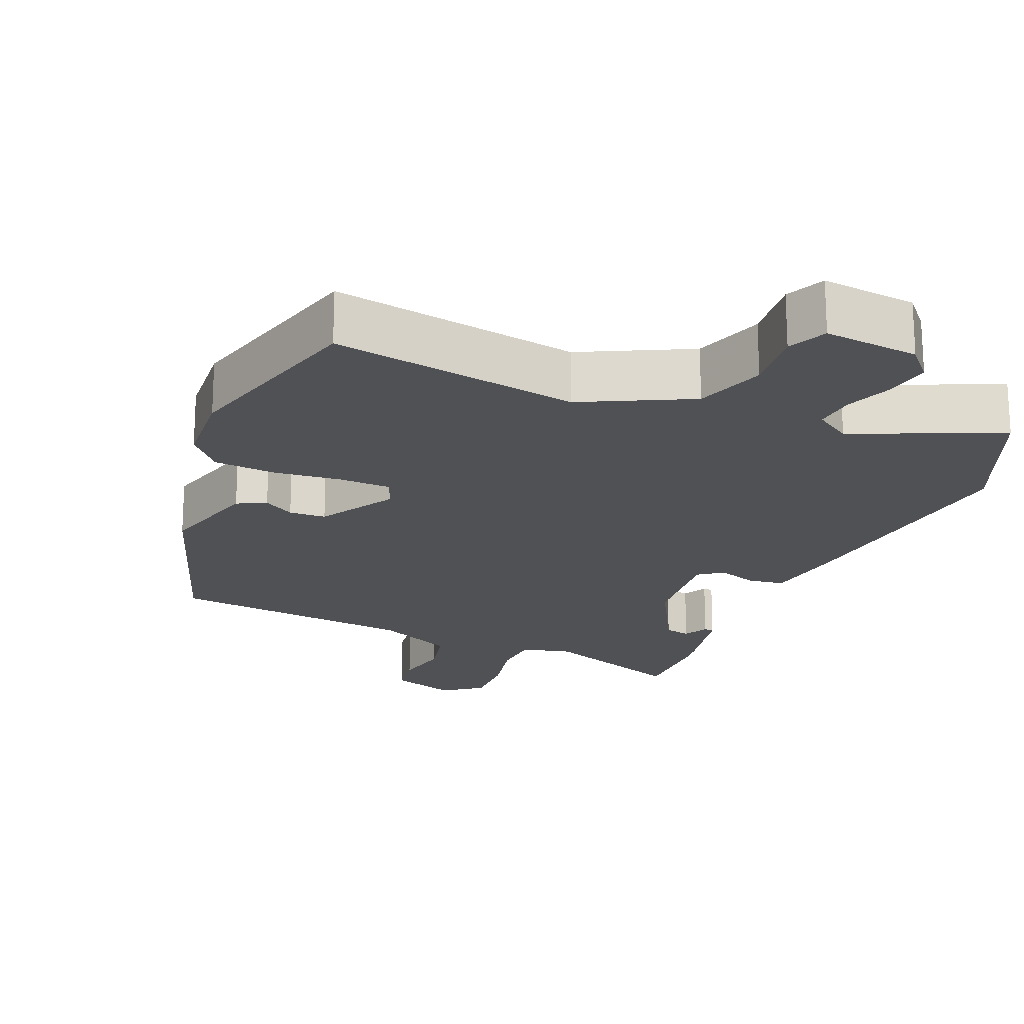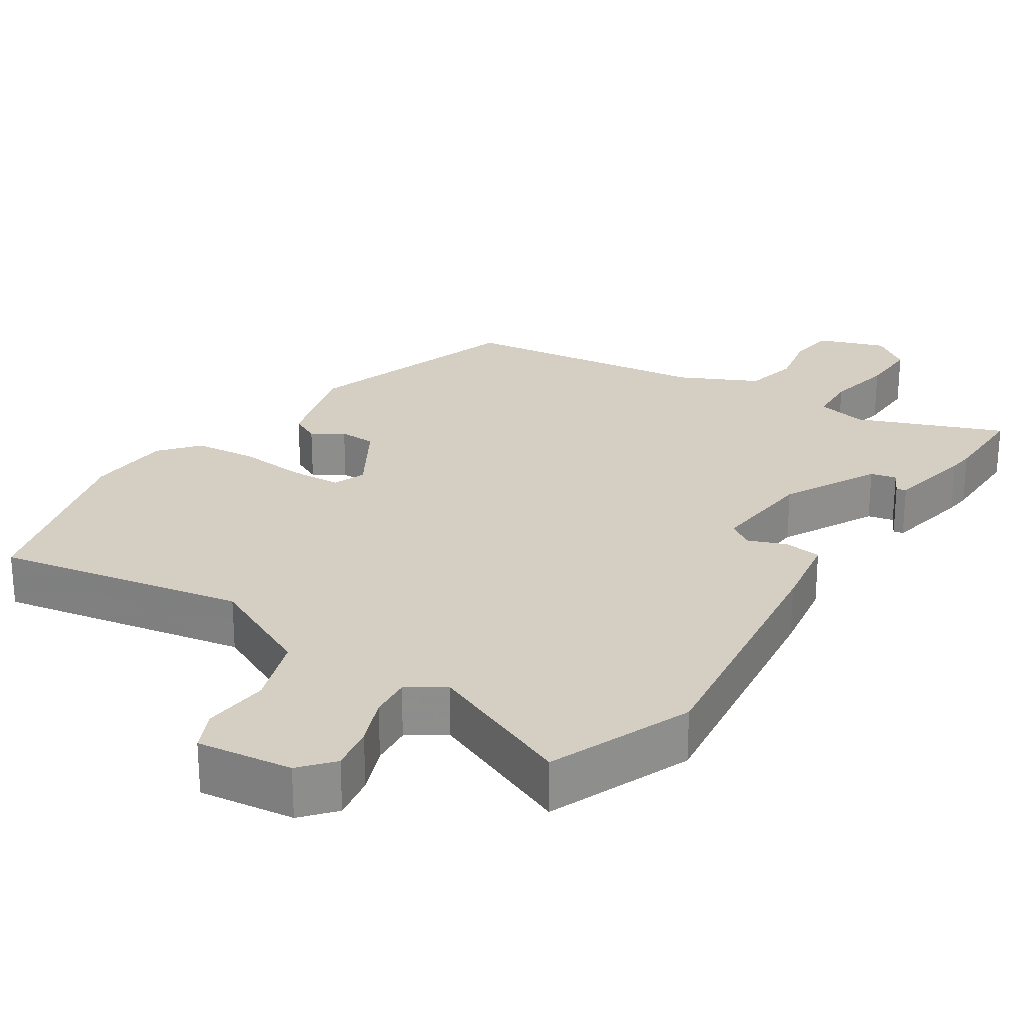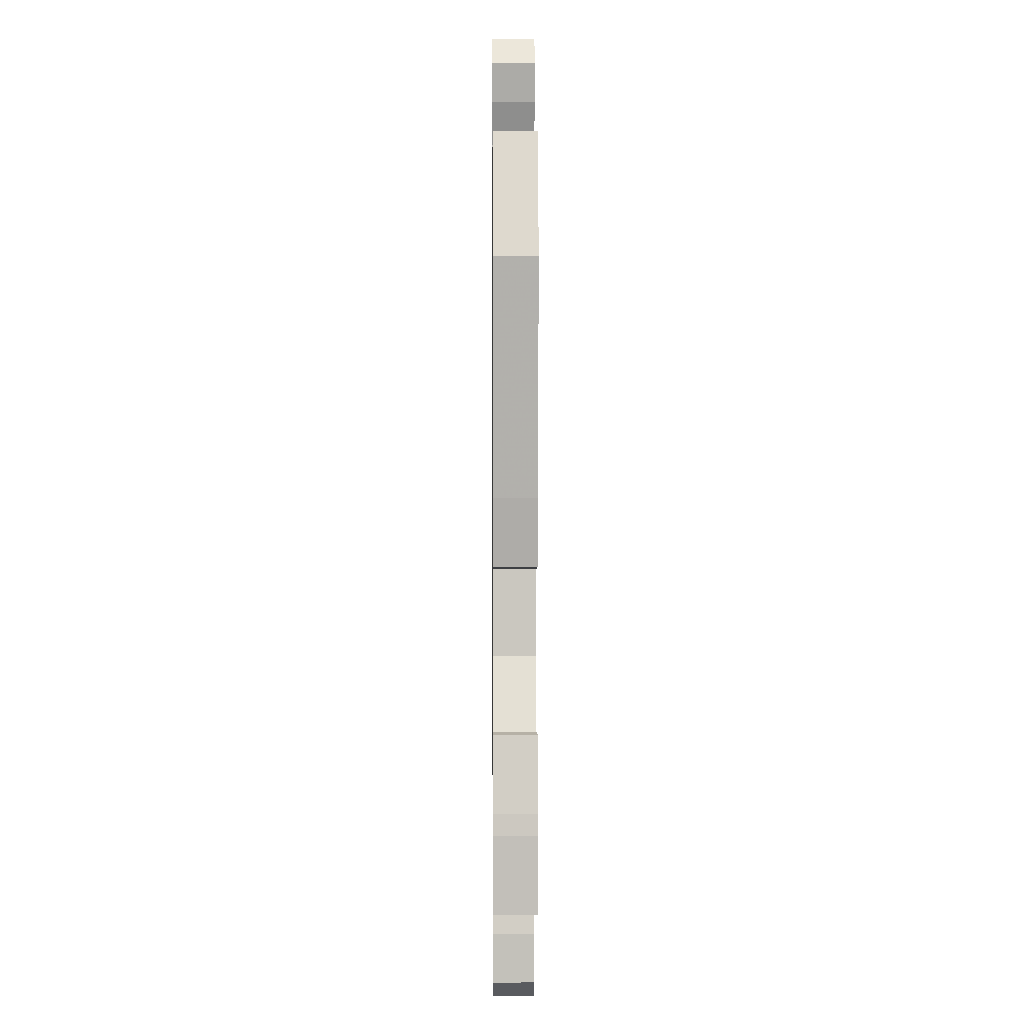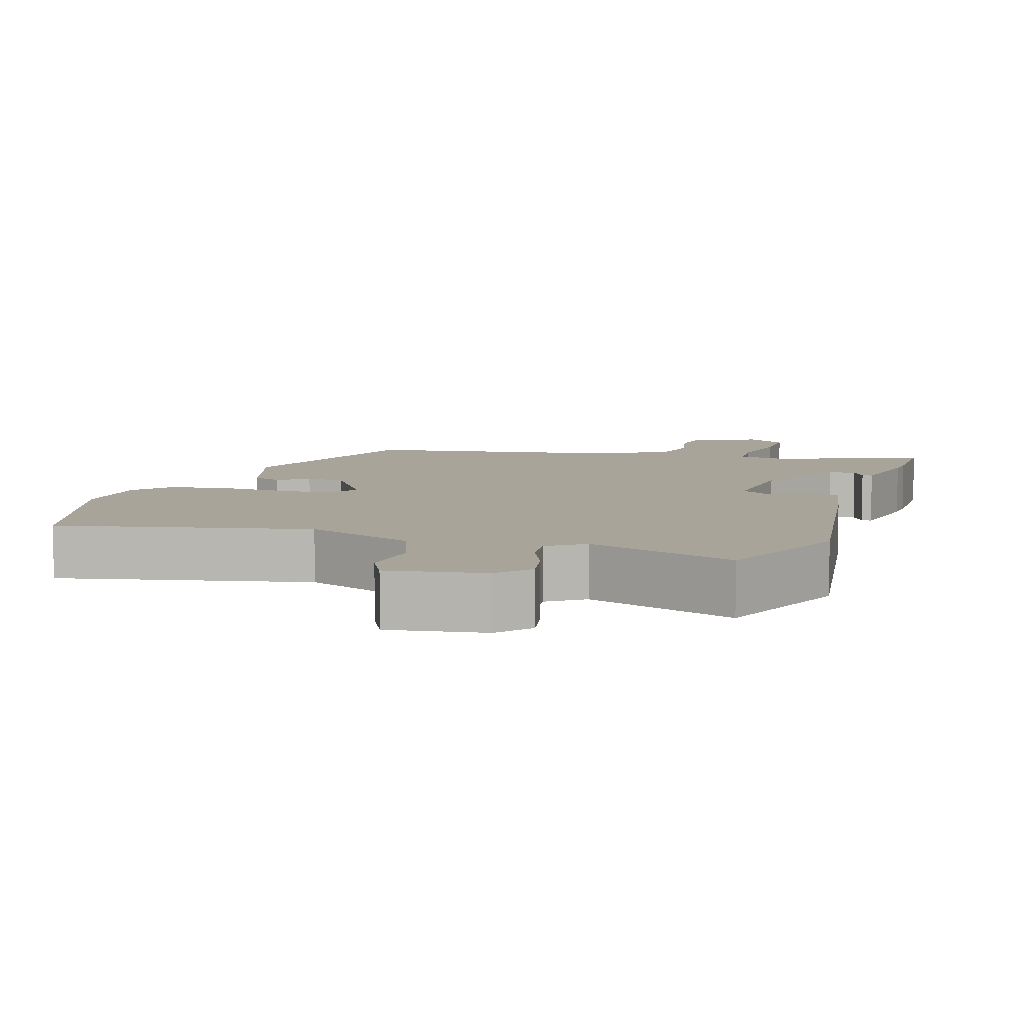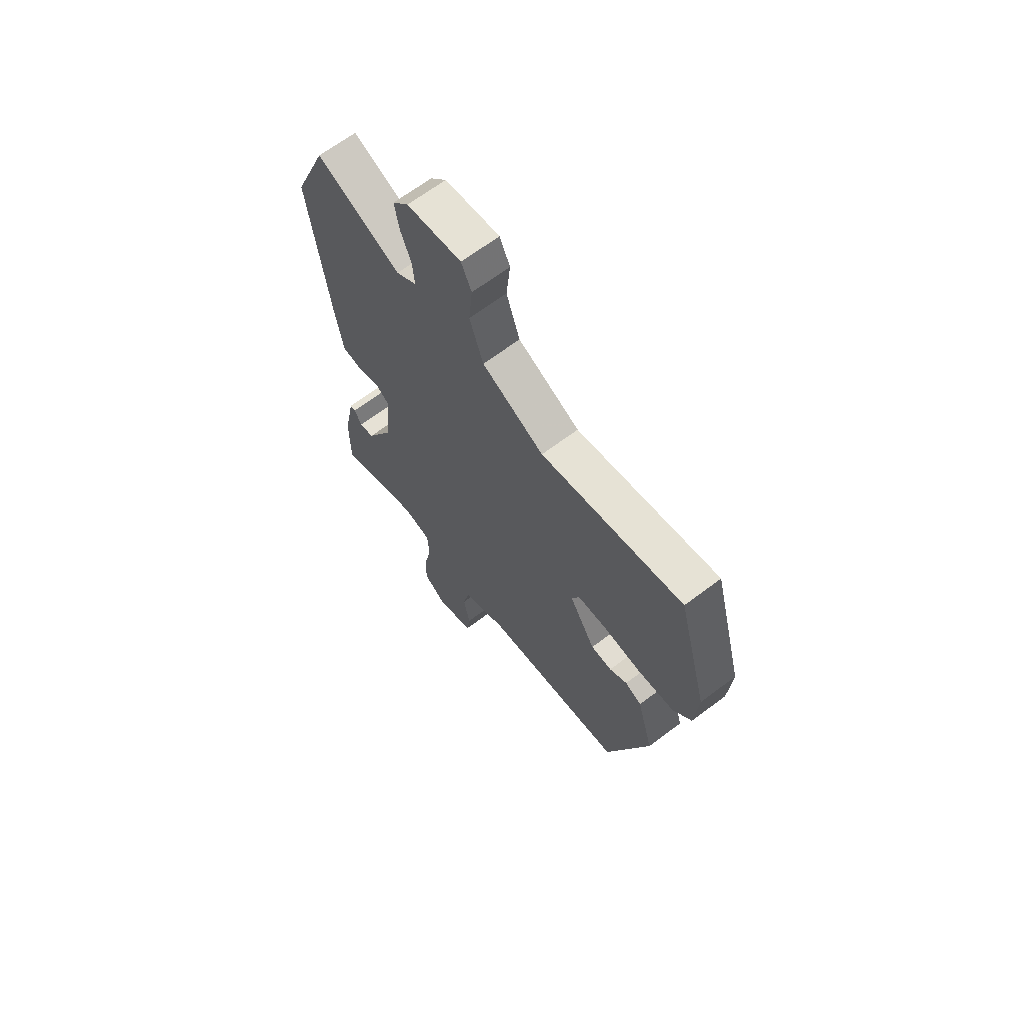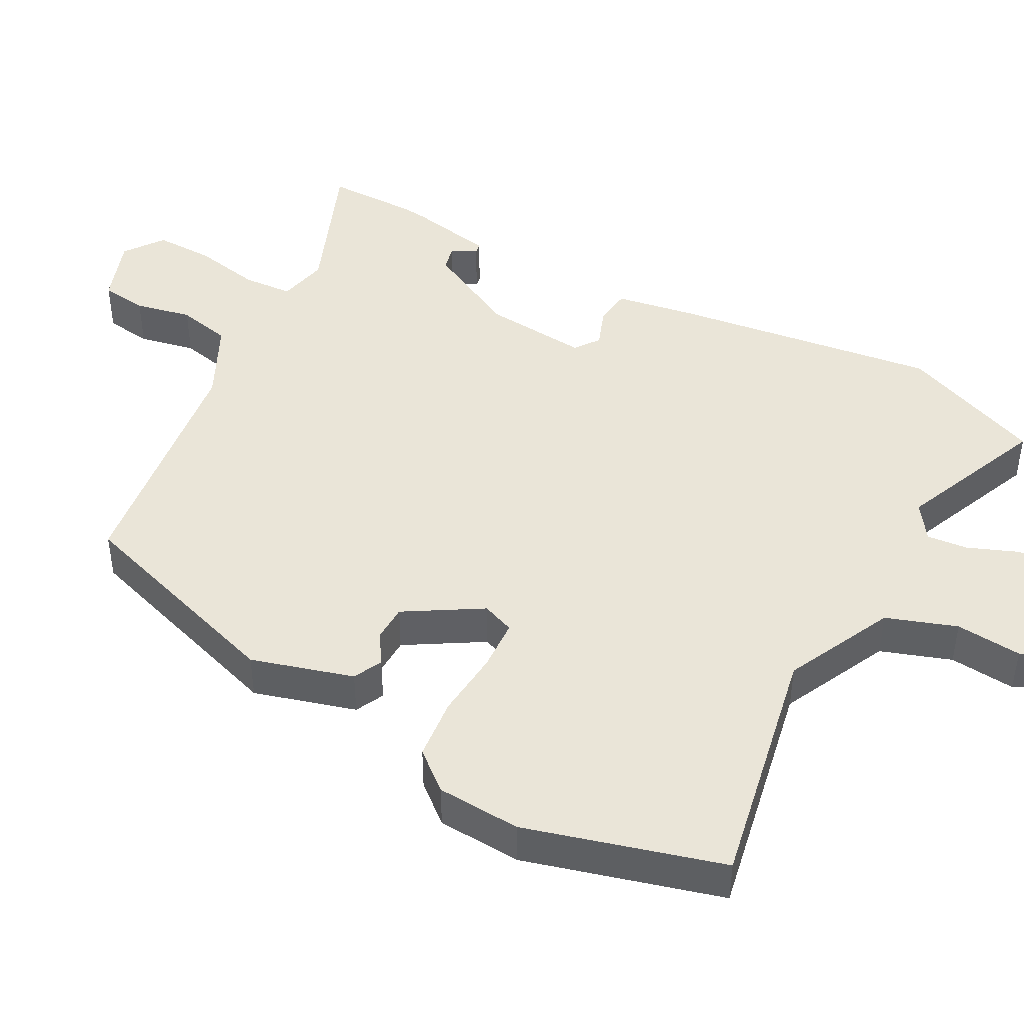
<metadata>
{"format":"obj","ext":"obj","renderer":"f3d","projection":"perspective","resolution":1024,"background":"white","views":[{"elev":-19.9,"azim":-22.2,"up":"+Y"},{"elev":25.4,"azim":33.0,"up":"+Y"},{"elev":4.0,"azim":89.4,"up":"+Z"},{"elev":7.3,"azim":16.1,"up":"+Y"},{"elev":66.7,"azim":-127.1,"up":"+Z"},{"elev":45.0,"azim":-62.2,"up":"+Y"}]}
</metadata>
<code>
v 0.445 0.07 0.634
v 0.526 0.07 0.437
v 0.479 0.07 0.066
v 0.461 0.07 -0.044
v 0.41 0.07 -0.051
v 0.355 0.07 -0.031
v 0.321 0.07 -0.056
v 0.335 0.07 -0.201
v 0.404 0.07 -0.332
v 0.44 0.07 -0.34
v 0.458 0.07 -0.305
v 0.472 0.07 -0.307
v 0.496 0.07 -0.427
v 0.5 0.07 -0.462
v 0.501 0.07 -0.587
v 0.298 0.07 -0.508
v 0.228 0.07 -0.524
v 0.224 0.07 -0.594
v 0.243 0.07 -0.687
v 0.245 0.07 -0.77
v 0.191 0.07 -0.81
v 0.098 0.07 -0.778
v 0.089 0.07 -0.713
v 0.105 0.07 -0.634
v 0.088 0.07 -0.559
v -0.02 0.07 -0.507
v -0.366 0.07 -0.464
v -0.468 0.07 -0.159
v -0.428 0.07 -0.017
v -0.388 0.07 0.003
v -0.345 0.07 -0.024
v -0.294 0.07 -0.022
v -0.231 0.07 0.084
v -0.249 0.07 0.129
v -0.321 0.07 0.132
v -0.415 0.07 0.123
v -0.501 0.07 0.131
v -0.546 0.07 0.184
v -0.554 0.07 0.301
v -0.48 0.07 0.575
v -0.137 0.07 0.512
v 0.013 0.07 0.585
v 0.046 0.07 0.683
v 0.037 0.07 0.775
v 0.062 0.07 0.829
v 0.194 0.07 0.813
v 0.233 0.07 0.768
v 0.222 0.07 0.705
v 0.196 0.07 0.638
v 0.191 0.07 0.581
v 0.241 0.07 0.547
v 0.445 0 0.634
v 0.526 0 0.437
v 0.479 0 0.066
v 0.461 0 -0.044
v 0.41 0 -0.051
v 0.355 0 -0.031
v 0.321 0 -0.056
v 0.335 0 -0.201
v 0.404 0 -0.332
v 0.44 0 -0.34
v 0.458 0 -0.305
v 0.472 0 -0.307
v 0.496 0 -0.427
v 0.5 0 -0.462
v 0.501 0 -0.587
v 0.298 0 -0.508
v 0.228 0 -0.524
v 0.224 0 -0.594
v 0.243 0 -0.687
v 0.245 0 -0.77
v 0.191 0 -0.81
v 0.098 0 -0.778
v 0.089 0 -0.713
v 0.105 0 -0.634
v 0.088 0 -0.559
v -0.02 0 -0.507
v -0.366 0 -0.464
v -0.468 0 -0.159
v -0.428 0 -0.017
v -0.388 0 0.003
v -0.345 0 -0.024
v -0.294 0 -0.022
v -0.231 0 0.084
v -0.249 0 0.129
v -0.321 0 0.132
v -0.415 0 0.123
v -0.501 0 0.131
v -0.546 0 0.184
v -0.554 0 0.301
v -0.48 0 0.575
v -0.137 0 0.512
v 0.013 0 0.585
v 0.046 0 0.683
v 0.037 0 0.775
v 0.062 0 0.829
v 0.194 0 0.813
v 0.233 0 0.768
v 0.222 0 0.705
v 0.196 0 0.638
v 0.191 0 0.581
v 0.241 0 0.547
f 47 48 49
f 46 47 49
f 45 46 49
f 44 45 49
f 43 44 49
f 42 43 49 50
f 41 42 50 51
f 39 40 41
f 38 39 41
f 37 38 41
f 36 37 41
f 35 36 41
f 34 35 41 51
f 29 30 31
f 28 29 31
f 27 28 31
f 26 27 31
f 25 26 31 32
f 22 23 24
f 21 22 24
f 20 21 24
f 19 20 24
f 18 19 24
f 17 18 24 25
f 14 15 16
f 13 14 16
f 12 13 16
f 10 11 12
f 10 12 16
f 9 10 16 17
f 4 5 6
f 3 4 6
f 2 3 6
f 1 2 6
f 51 1 6
f 51 6 7
f 34 51 7
f 33 34 7
f 25 32 33
f 17 25 33
f 9 17 33
f 8 9 33
f 7 8 33
f 100 99 98
f 100 98 97
f 100 97 96
f 100 96 95
f 100 95 94
f 101 100 94 93
f 102 101 93 92
f 92 91 90
f 92 90 89
f 92 89 88
f 92 88 87
f 92 87 86
f 102 92 86 85
f 82 81 80
f 82 80 79
f 82 79 78
f 82 78 77
f 83 82 77 76
f 75 74 73
f 75 73 72
f 75 72 71
f 75 71 70
f 75 70 69
f 76 75 69 68
f 67 66 65
f 67 65 64
f 67 64 63
f 63 62 61
f 67 63 61
f 68 67 61 60
f 57 56 55
f 57 55 54
f 57 54 53
f 57 53 52
f 57 52 102
f 58 57 102
f 58 102 85
f 58 85 84
f 84 83 76
f 84 76 68
f 84 68 60
f 84 60 59
f 84 59 58
f 1 52 53 2
f 2 53 54 3
f 3 54 55 4
f 4 55 56 5
f 5 56 57 6
f 6 57 58 7
f 7 58 59 8
f 8 59 60 9
f 9 60 61 10
f 10 61 62 11
f 11 62 63 12
f 12 63 64 13
f 13 64 65 14
f 14 65 66 15
f 15 66 67 16
f 16 67 68 17
f 17 68 69 18
f 18 69 70 19
f 19 70 71 20
f 20 71 72 21
f 21 72 73 22
f 22 73 74 23
f 23 74 75 24
f 24 75 76 25
f 25 76 77 26
f 26 77 78 27
f 27 78 79 28
f 28 79 80 29
f 29 80 81 30
f 30 81 82 31
f 31 82 83 32
f 32 83 84 33
f 33 84 85 34
f 34 85 86 35
f 35 86 87 36
f 36 87 88 37
f 37 88 89 38
f 38 89 90 39
f 39 90 91 40
f 40 91 92 41
f 41 92 93 42
f 42 93 94 43
f 43 94 95 44
f 44 95 96 45
f 45 96 97 46
f 46 97 98 47
f 47 98 99 48
f 48 99 100 49
f 49 100 101 50
f 50 101 102 51
f 51 102 52 1

</code>
